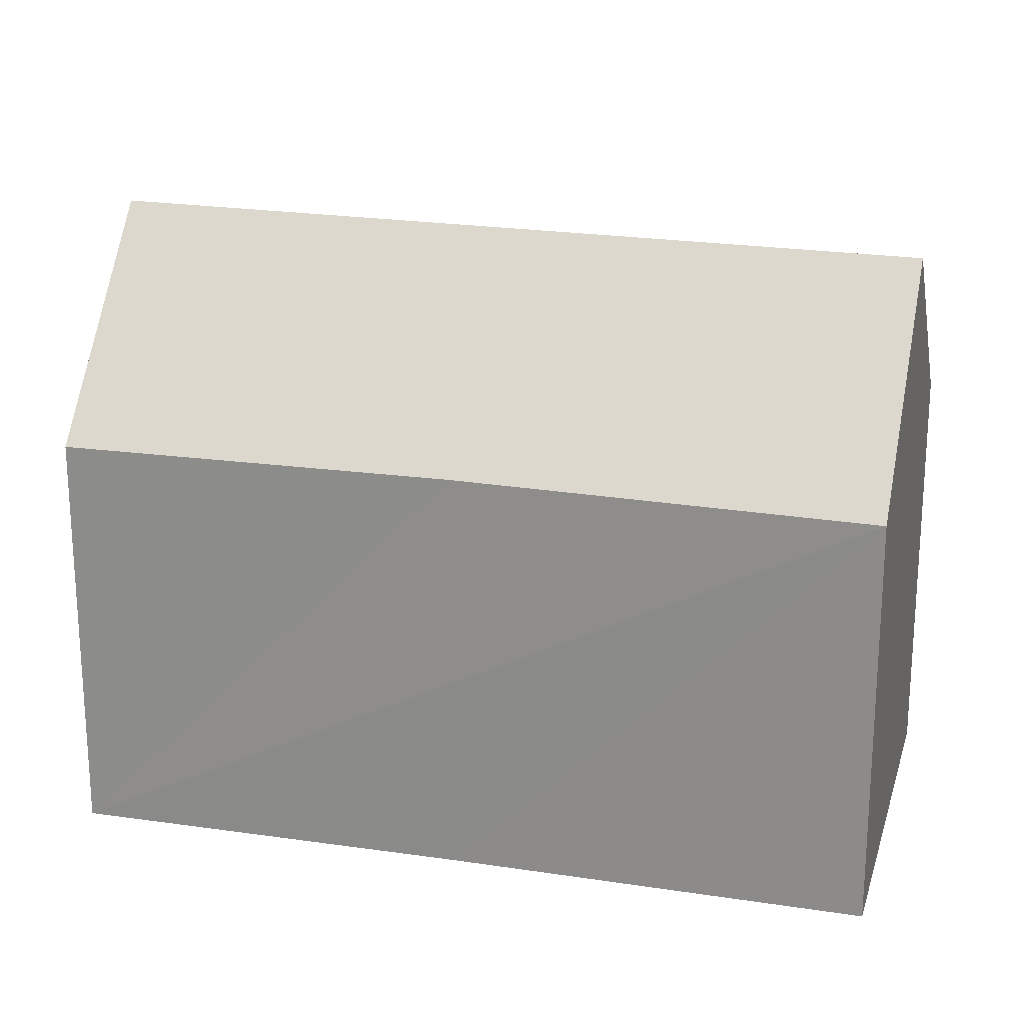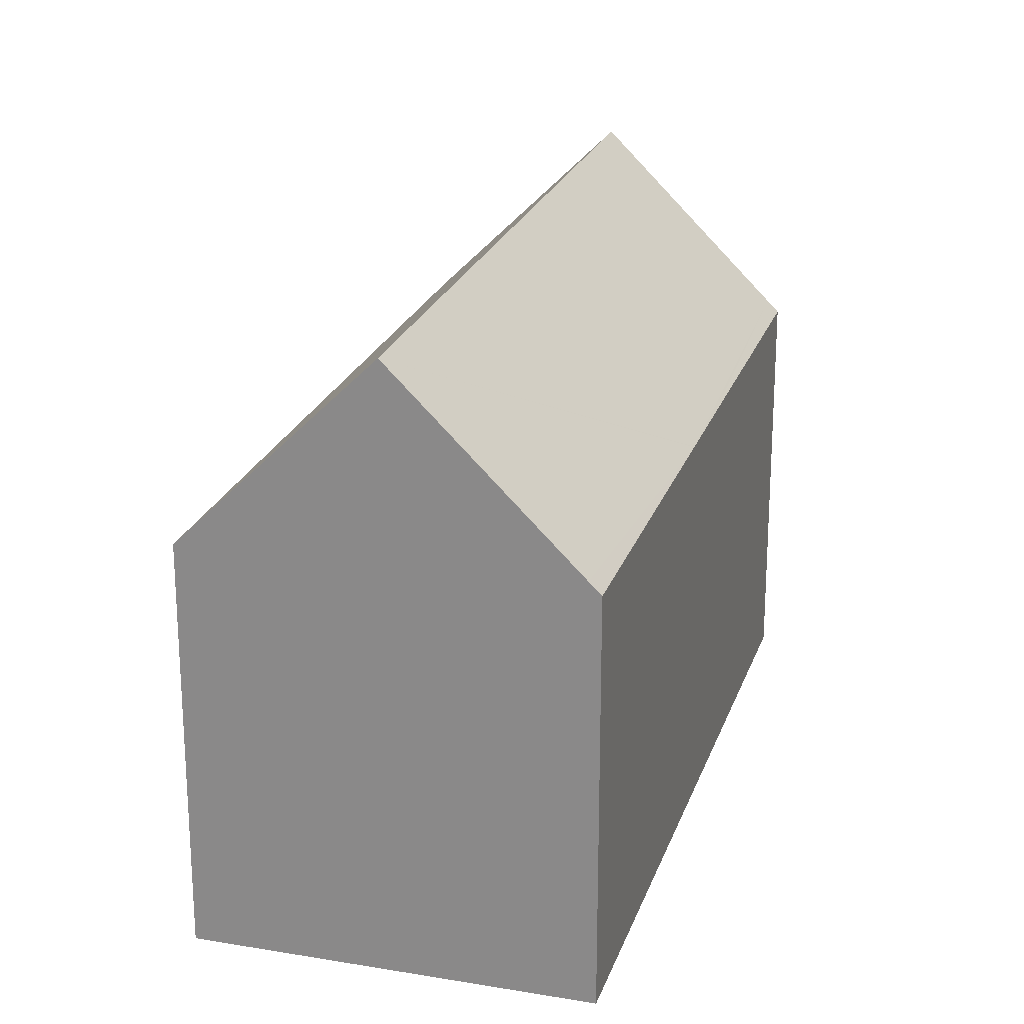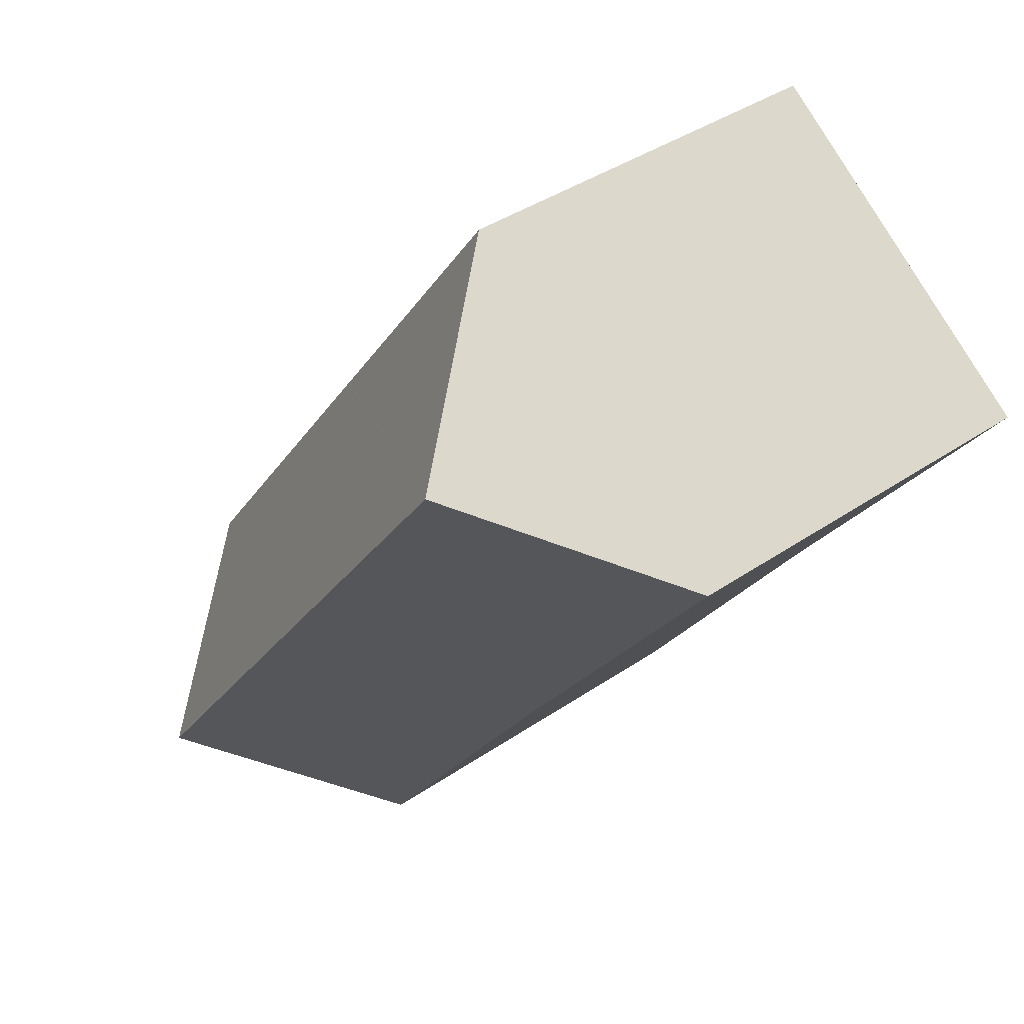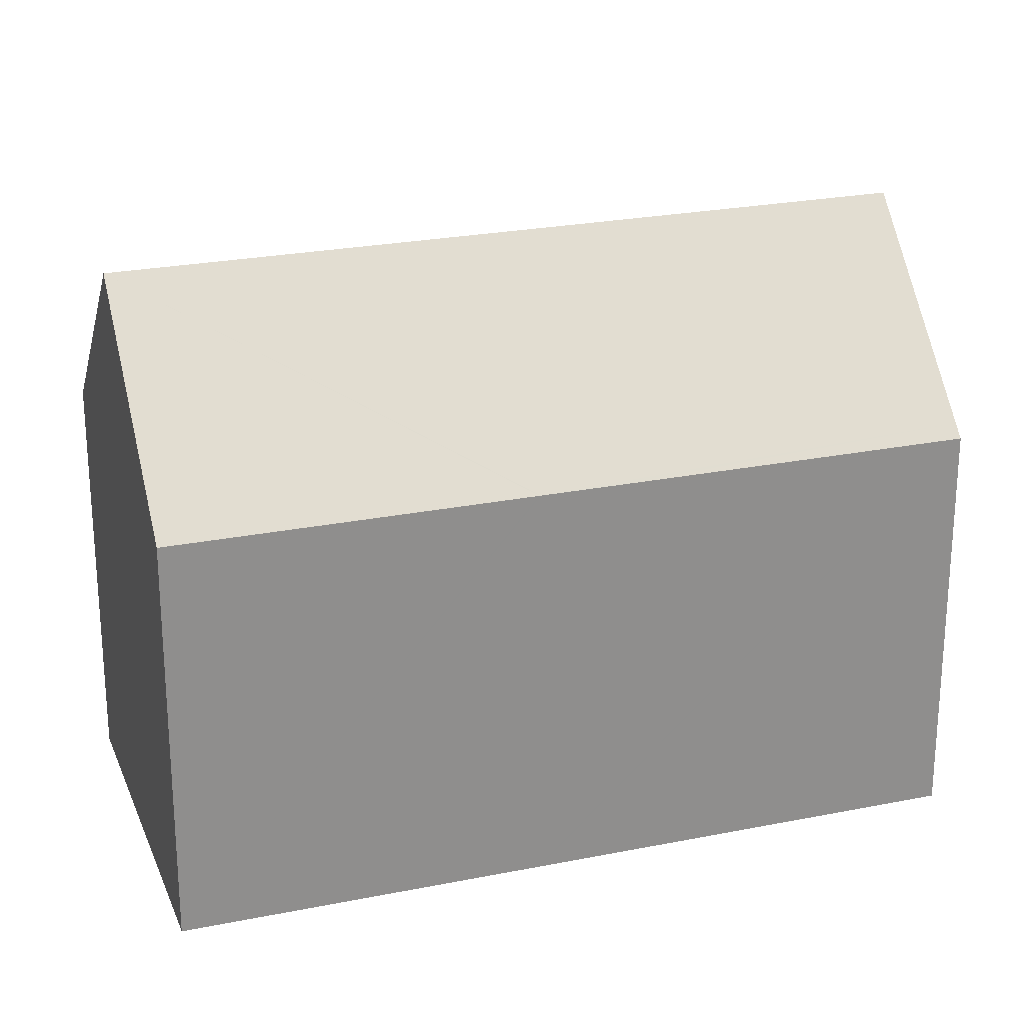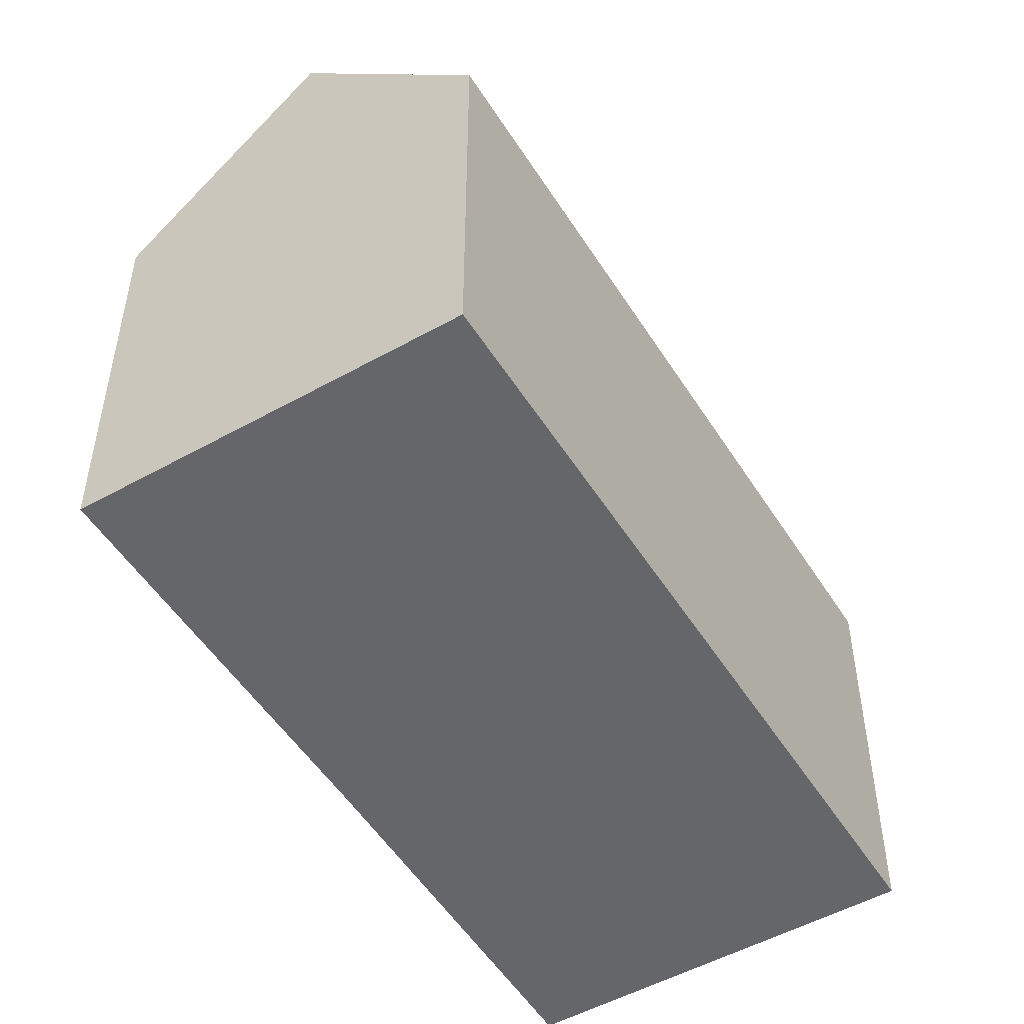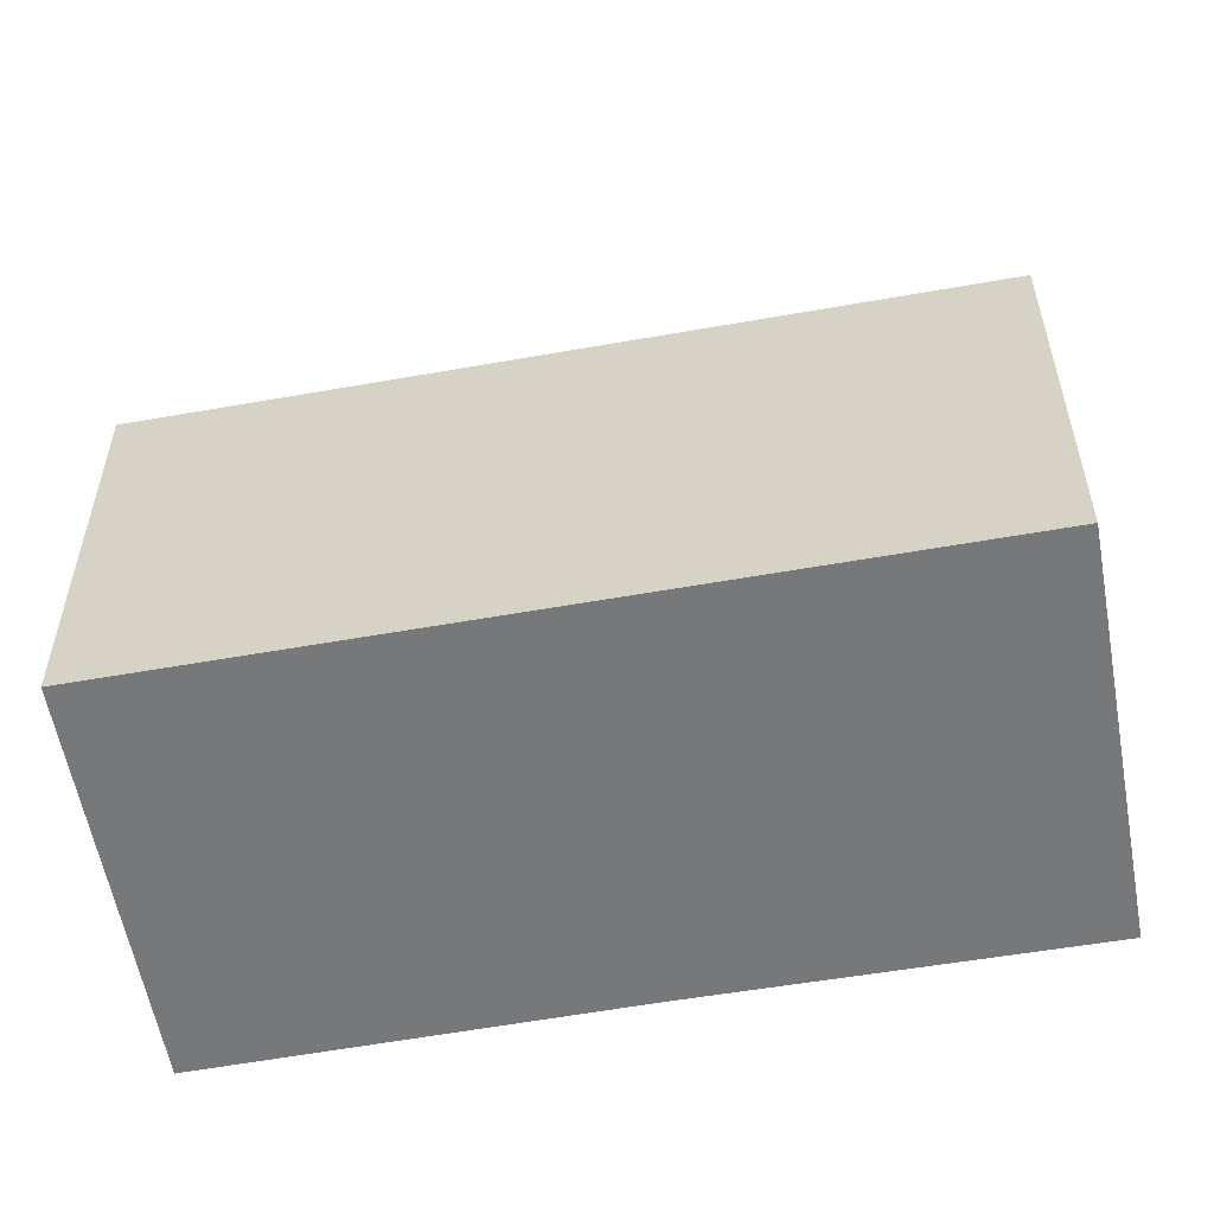
<metadata>
{"format":"obj","ext":"obj","renderer":"f3d","projection":"perspective","resolution":1024,"background":"white","views":[{"elev":22.6,"azim":-111.7,"up":"+Y"},{"elev":22.8,"azim":-20.1,"up":"+Y"},{"elev":39.3,"azim":-130.5,"up":"+Z"},{"elev":24.5,"azim":35.3,"up":"+Y"},{"elev":-51.8,"azim":-5.0,"up":"+Y"},{"elev":-57.4,"azim":64.1,"up":"+Y"}]}
</metadata>
<code>
v  4.264 16.23 3.128
v  6.631 11.07 -8.904
v  0 11.01 6.741e-16
v  17.04 16.23 -14.24
v  12.74 10.99 -17.36
v  8.27 11.33 6.066
v  14.32 11 -1.594
v  8.537 11 6.262
v  14.34 11 -1.624
v  21.07 11.32 -11.32
v  18.8 11 -7.695
v  21.33 11 -11.13
v  15.74 11 -3.534
v  8.537 -3.834e-16 6.262
v  15.66 11 -3.425
v  14.32 9.76e-17 -1.594
v  14.34 9.944e-17 -1.624
v  15.66 2.097e-16 -3.425
v  21.33 6.813e-16 -11.13
v  15.74 2.164e-16 -3.534
v  18.8 4.712e-16 -7.695
v  17.04 8.721e-16 -14.24
v  12.74 1.063e-15 -17.36
v  21.07 6.93e-16 -11.32
v  6.631 5.452e-16 -8.904
v  0 0 0
v  4.264 -1.915e-16 3.128
v  8.27 -3.714e-16 6.066
g defaultobject
f 1 2 3
f 2 1 4
f 2 4 5
f 6 7 1
f 7 6 8
f 9 1 7
f 10 11 12
f 11 10 13
f 13 10 9
f 9 10 1
f 1 10 4
f 14 7 8
f 7 14 9
f 9 14 15
f 15 14 16
f 15 16 13
f 13 16 11
f 11 16 12
f 12 16 17
f 12 17 18
f 12 18 19
f 19 18 20
f 19 20 21
f 10 5 4
f 5 10 12
f 5 12 19
f 5 19 22
f 5 22 23
f 22 19 24
f 23 2 5
f 2 23 3
f 3 23 25
f 3 25 26
f 3 6 1
f 6 3 26
f 6 26 8
f 8 26 14
f 14 26 27
f 14 27 28
f 21 24 19
f 24 21 22
f 22 21 23
f 23 21 25
f 25 21 20
f 25 20 18
f 25 18 17
f 25 17 26
f 26 17 16
f 26 16 28
f 28 16 14
f 26 28 27

</code>
